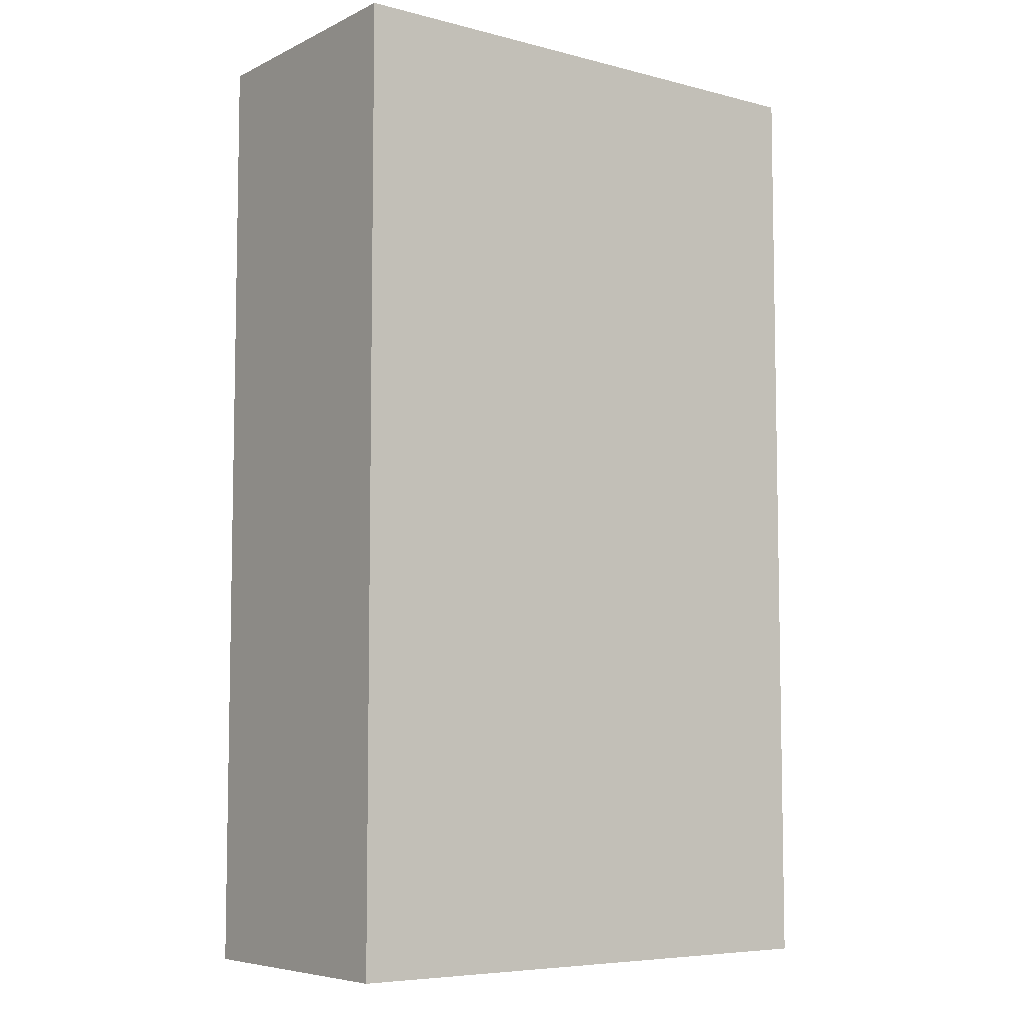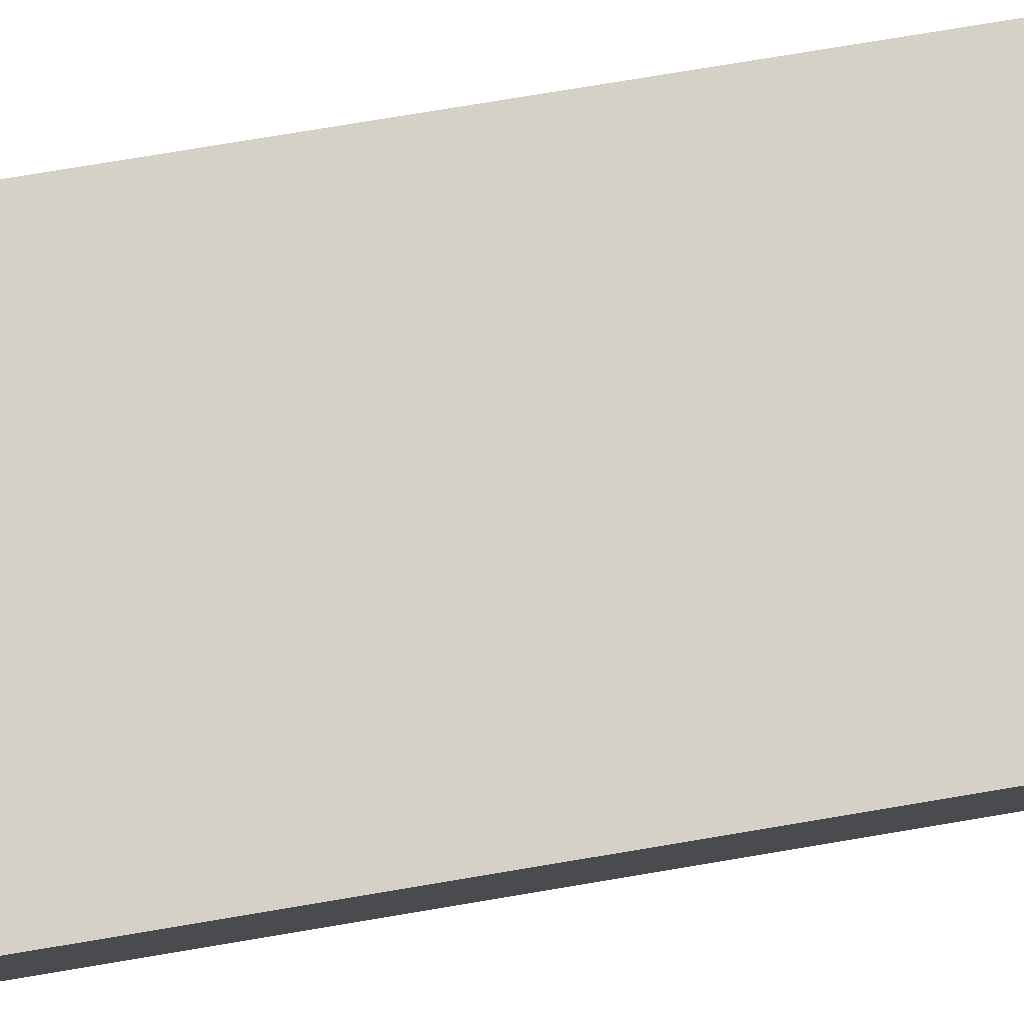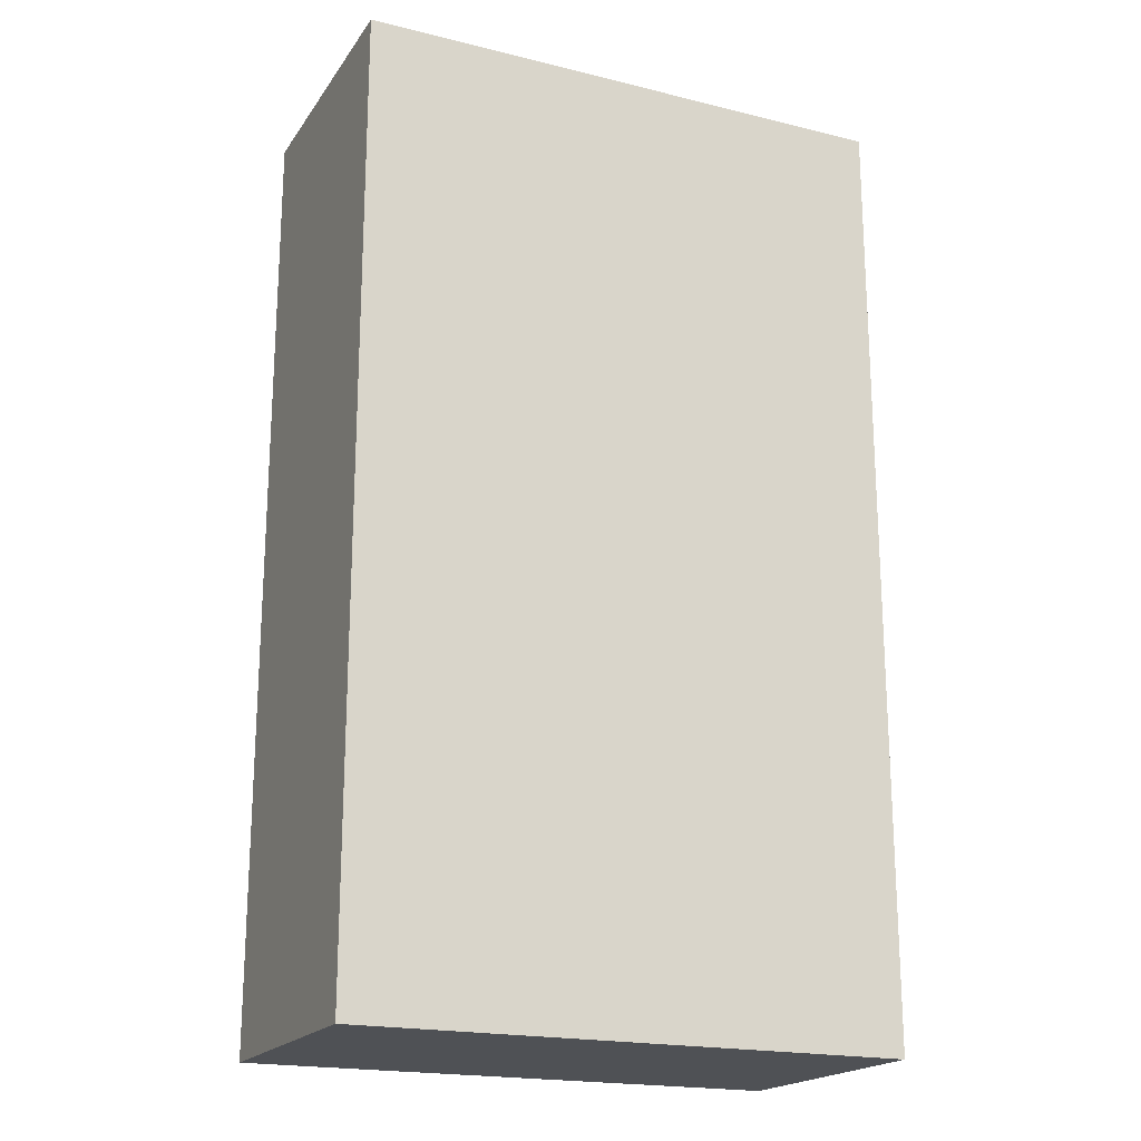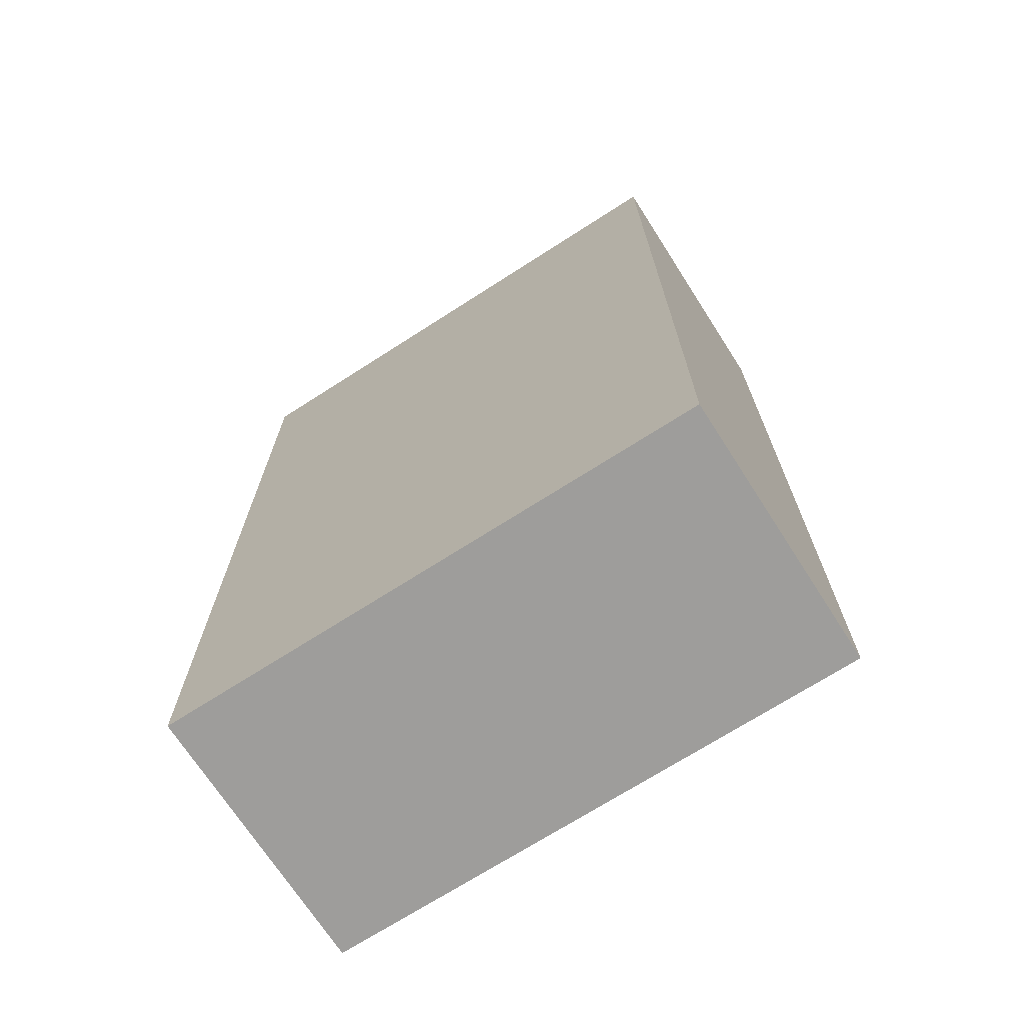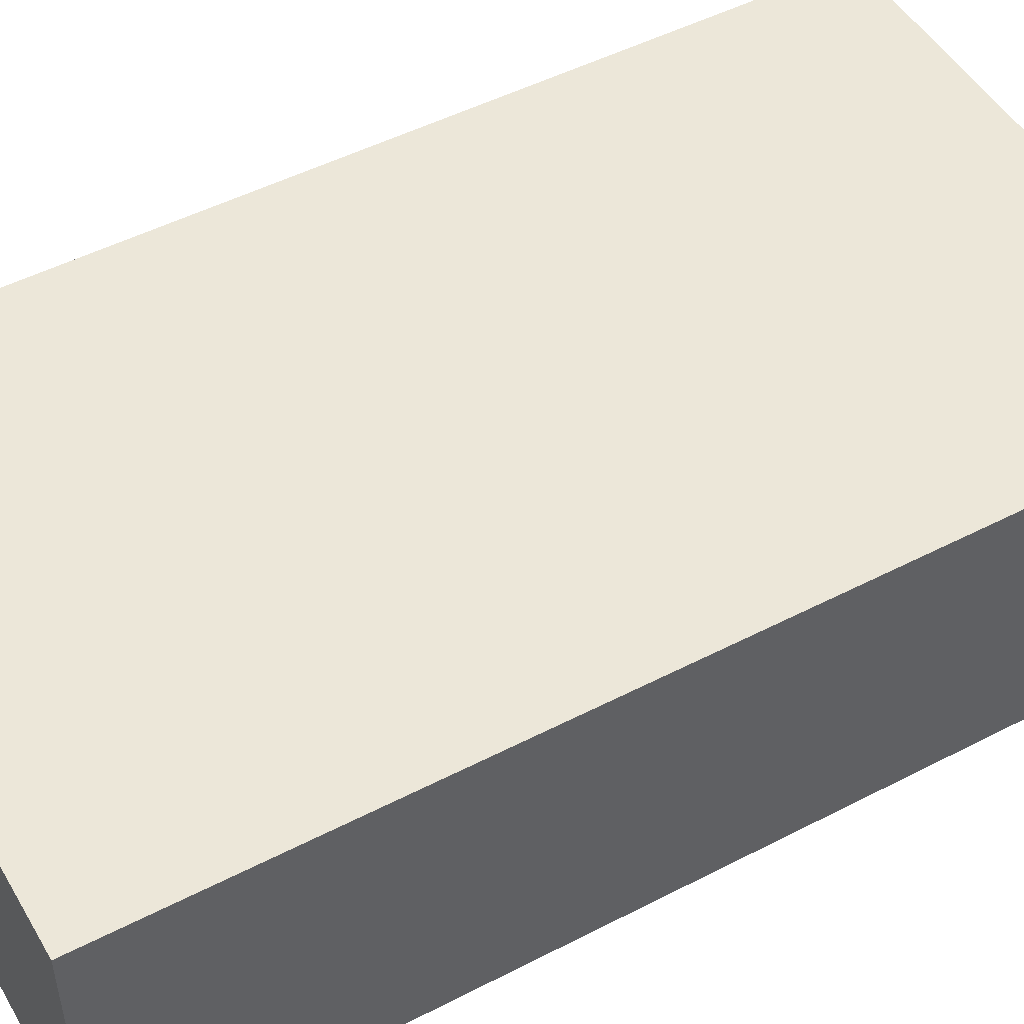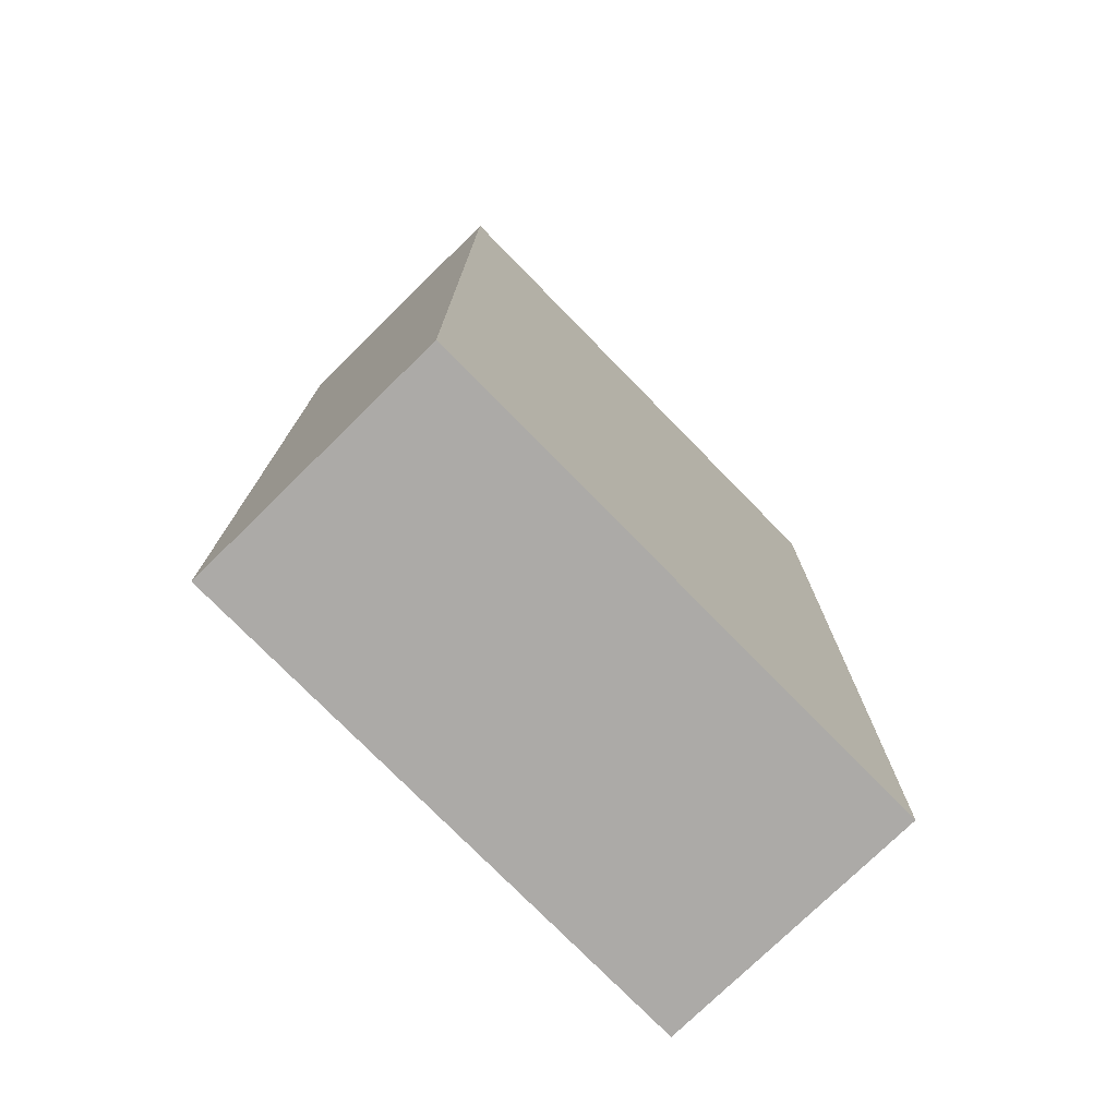
<metadata>
{"format":"obj","ext":"obj","renderer":"f3d","projection":"perspective","resolution":1024,"background":"white","views":[{"elev":-6.7,"azim":-36.8,"up":"+Y"},{"elev":78.9,"azim":-99.4,"up":"+Z"},{"elev":-19.7,"azim":-24.5,"up":"+Y"},{"elev":-70.7,"azim":-147.3,"up":"+Y"},{"elev":49.6,"azim":-119.7,"up":"+Z"},{"elev":-76.1,"azim":-45.6,"up":"+Y"}]}
</metadata>
<code>
v 0.1 0.35 -0.05
v 0.1 0.35 0.05
v -0.1 0.35 0.05
v -0.1 0.35 -0.05
v 0.1 0.7 -0.05
v 0.1 0.7 0.05
v -0.1 0.7 0.05
v -0.1 0.7 -0.05
f 2 4 1
f 8 6 5
f 5 2 1
f 6 3 2
f 3 8 4
f 1 8 5
f 2 3 4
f 8 7 6
f 5 6 2
f 6 7 3
f 3 7 8
f 1 4 8

</code>
